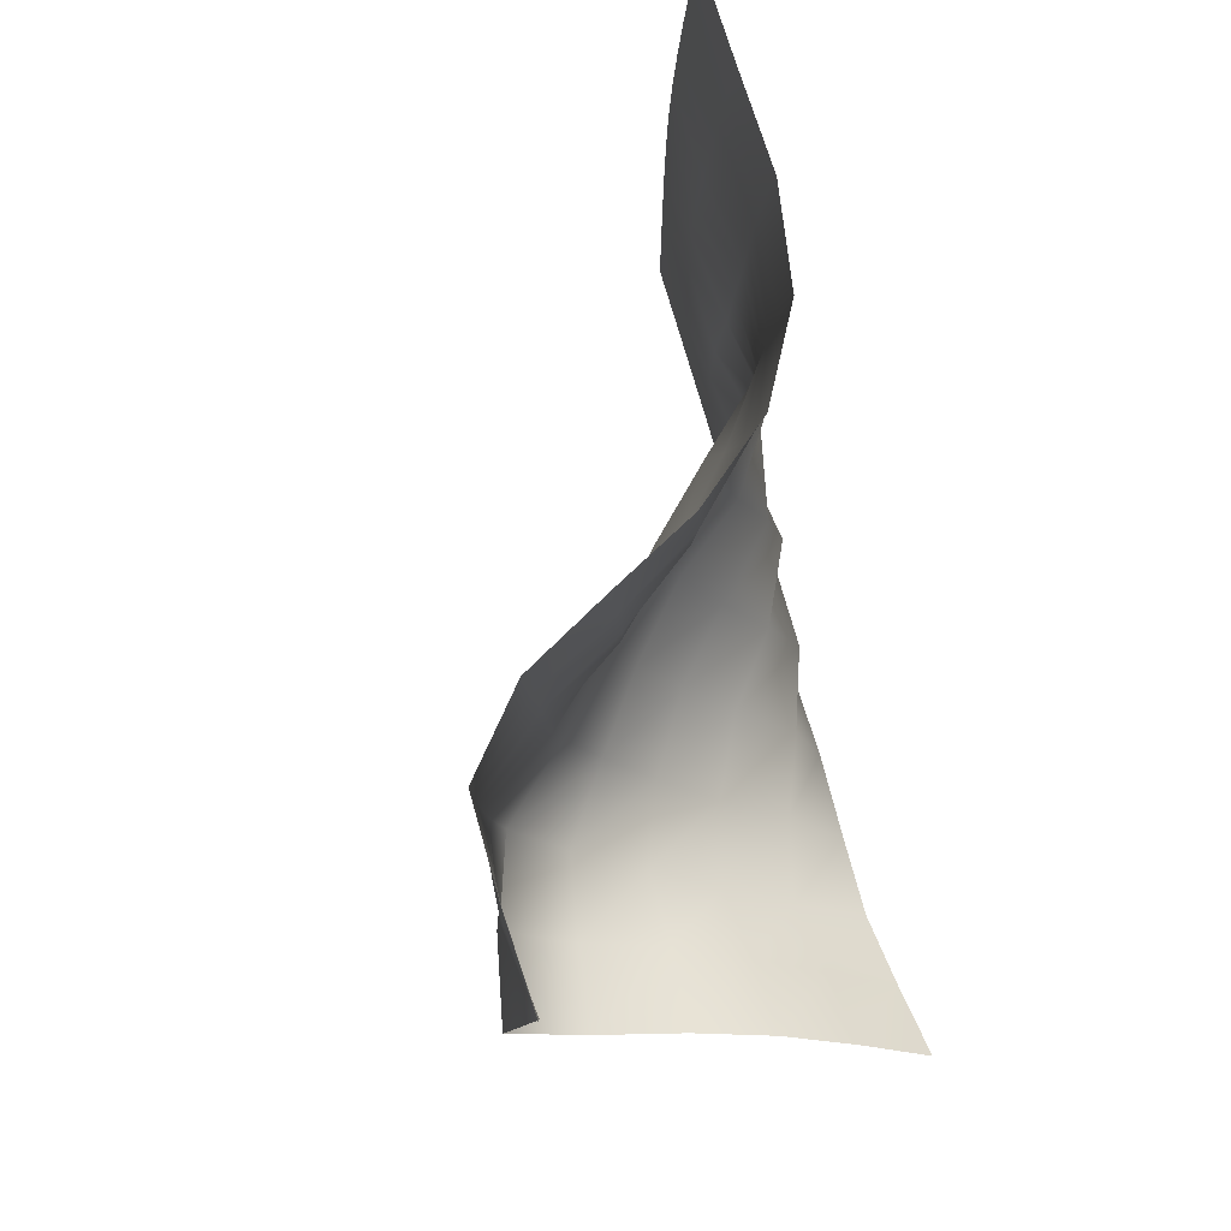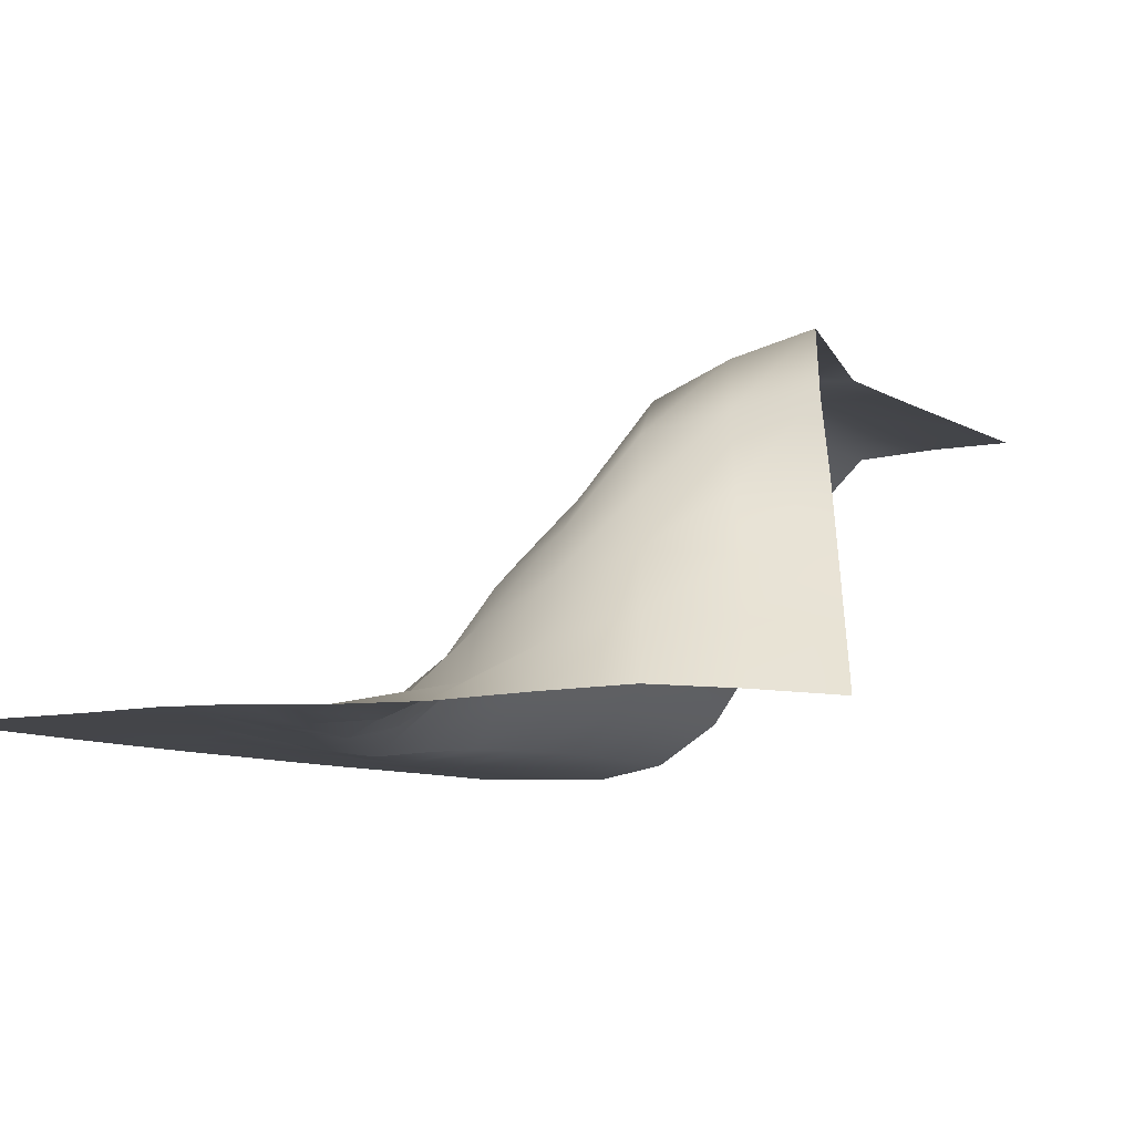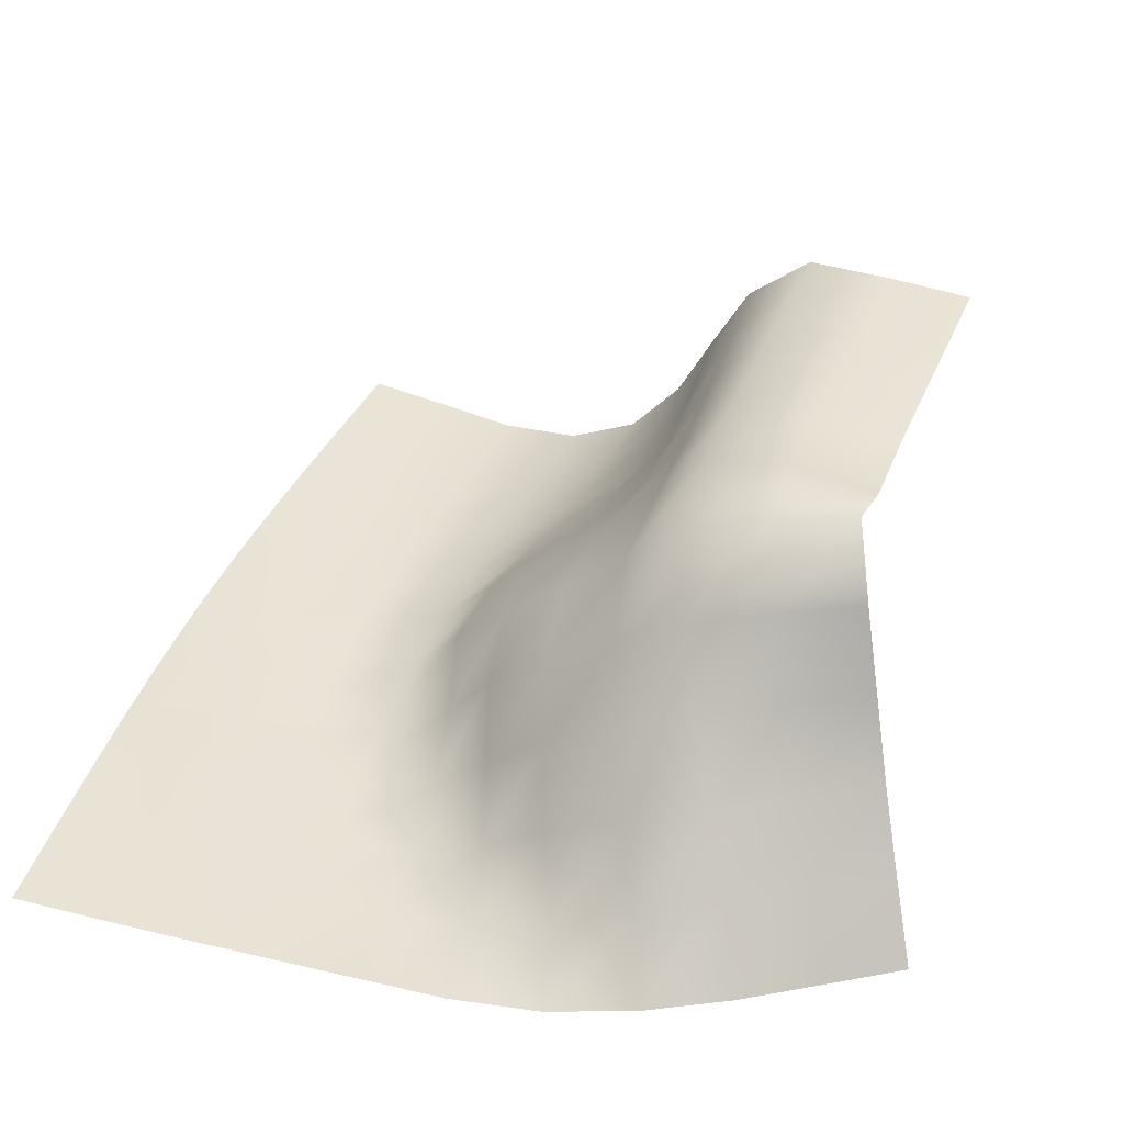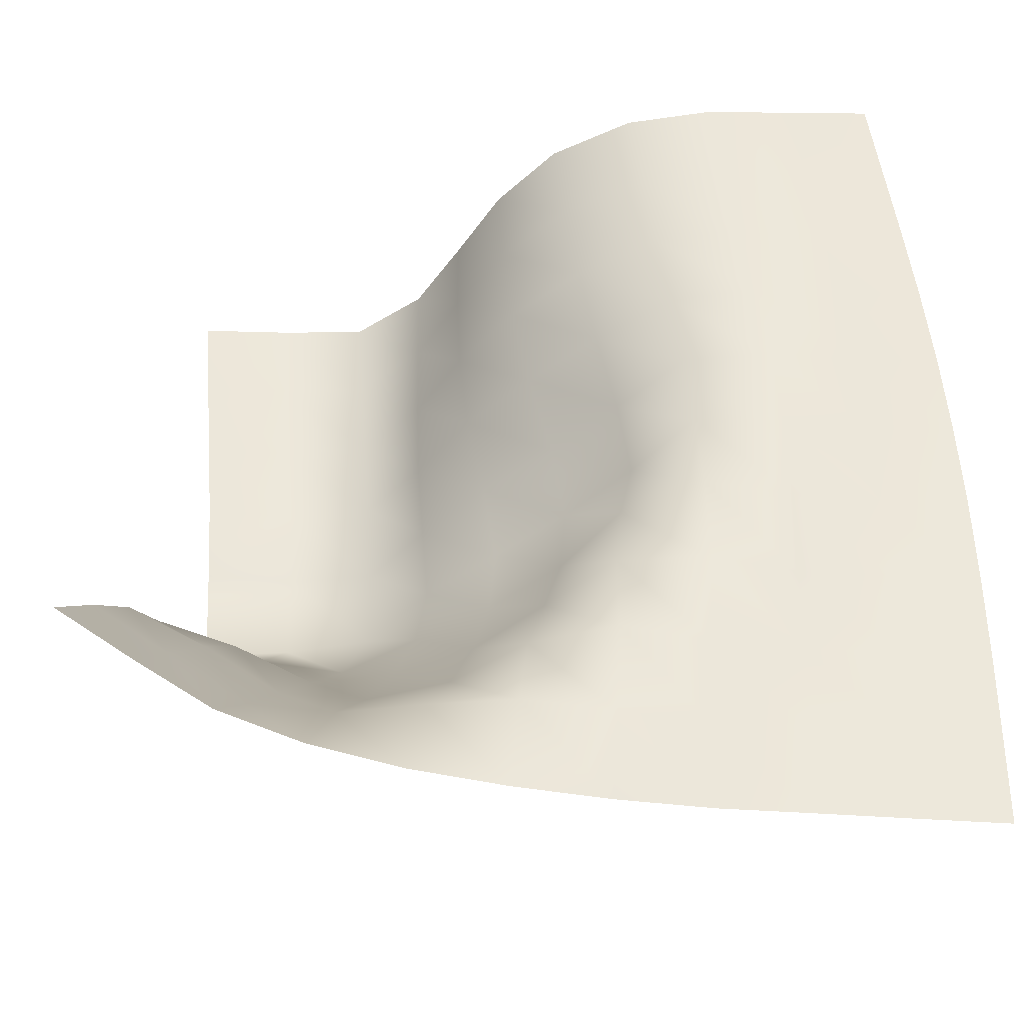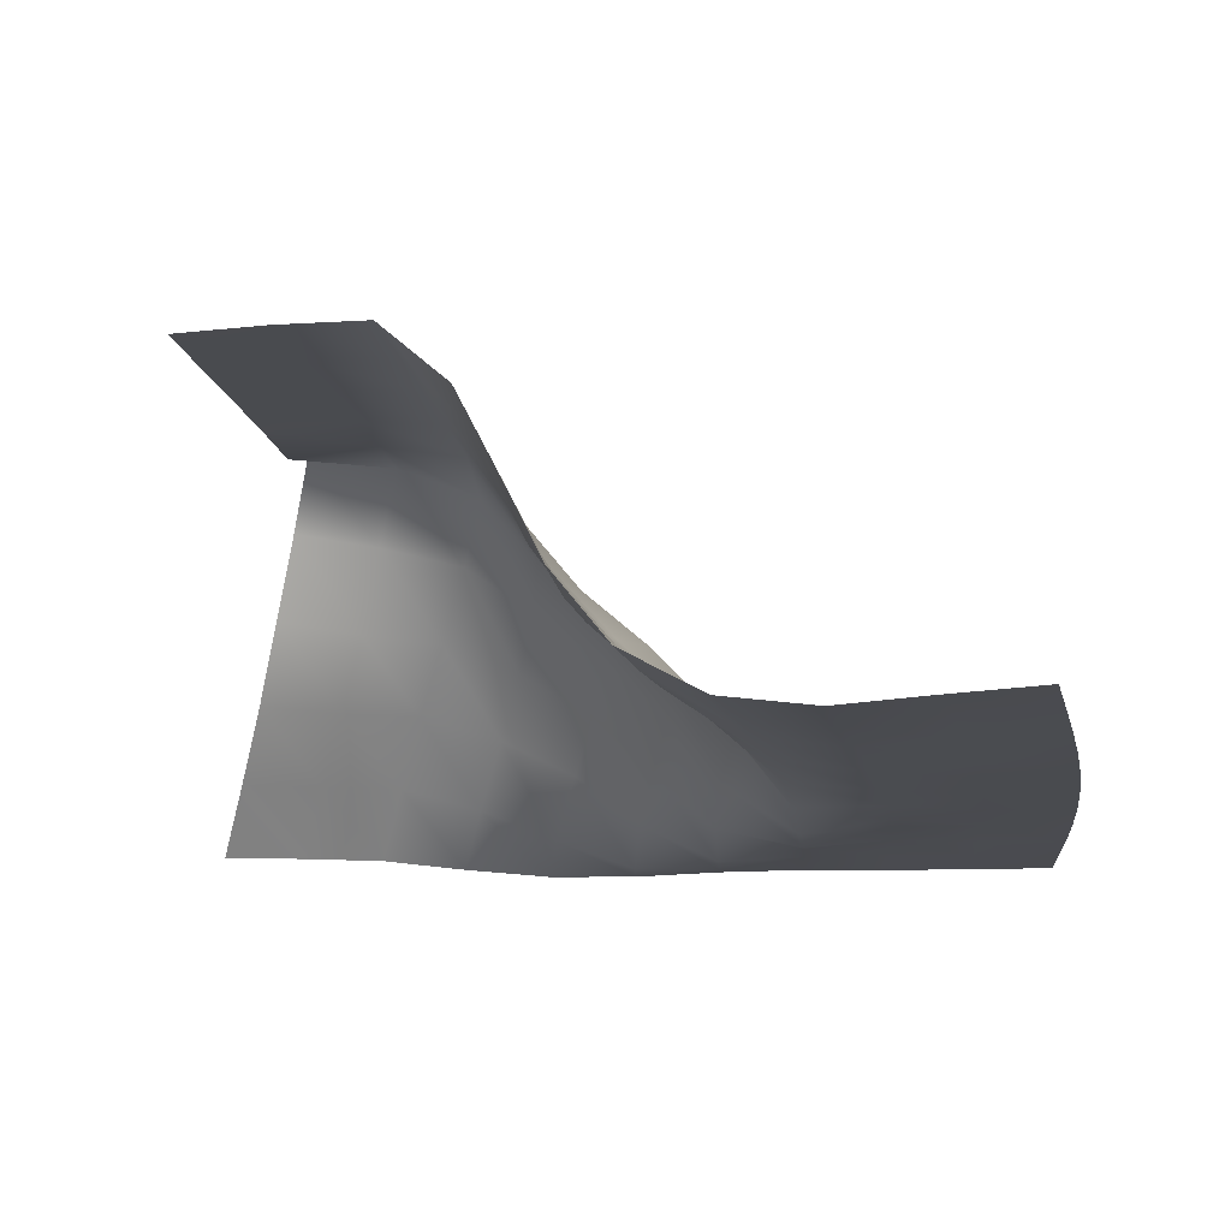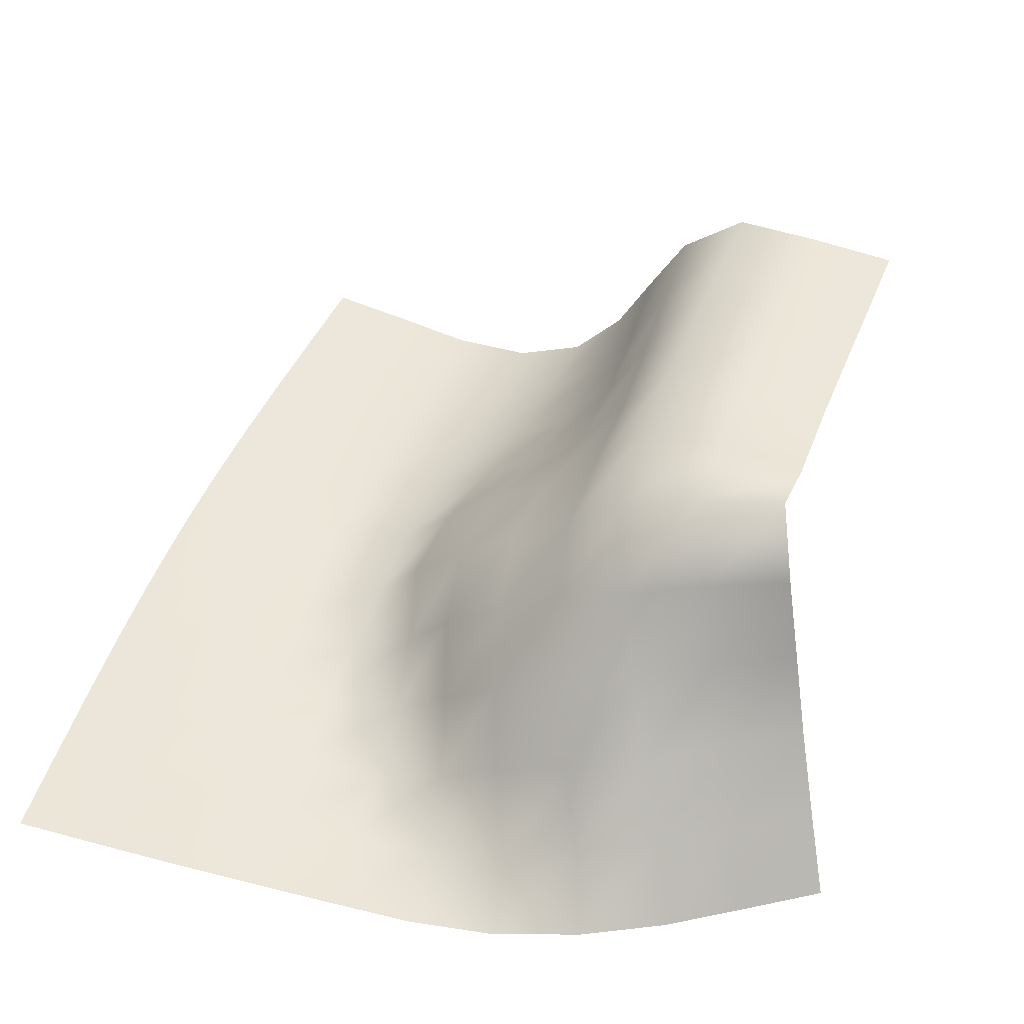
<metadata>
{"format":"obj","ext":"obj","renderer":"f3d","projection":"perspective","resolution":1024,"background":"white","views":[{"elev":78.2,"azim":-106.5,"up":"+Z"},{"elev":-9.1,"azim":-149.9,"up":"+Y"},{"elev":41.2,"azim":-163.0,"up":"+Y"},{"elev":-37.0,"azim":-5.4,"up":"+Z"},{"elev":-14.3,"azim":5.2,"up":"+Y"},{"elev":48.9,"azim":-163.0,"up":"+Y"}]}
</metadata>
<code>
g default
v 0.5086 1.236 -3.04
v 0.7628 1.244 -3.02
v 1.017 1.24 -3.001
v 1.209 1.07 -2.986
v 1.325 0.8422 -2.967
v 1.437 0.6129 -2.947
v 1.595 0.4124 -2.926
v 1.818 0.2866 -2.895
v 2.071 0.2489 -2.86
v 2.325 0.2624 -2.826
v 2.577 0.2729 -2.793
v 0.5295 1.236 -3.294
v 0.7835 1.245 -3.274
v 1.037 1.239 -3.254
v 1.213 1.052 -3.239
v 1.325 0.8227 -3.22
v 1.452 0.6006 -3.2
v 1.63 0.4154 -3.175
v 1.855 0.2936 -3.143
v 2.107 0.2557 -3.109
v 2.36 0.2649 -3.078
v 2.611 0.2735 -3.045
v 0.5516 1.236 -3.548
v 0.8059 1.256 -3.529
v 1.056 1.233 -3.509
v 1.217 1.037 -3.493
v 1.334 0.8087 -3.473
v 1.482 0.5997 -3.451
v 1.669 0.4246 -3.422
v 1.89 0.2948 -3.389
v 2.142 0.2528 -3.358
v 2.395 0.2636 -3.33
v 2.644 0.2731 -3.299
v 0.5722 1.237 -3.801
v 0.8288 1.258 -3.786
v 1.075 1.229 -3.765
v 1.224 1.025 -3.748
v 1.361 0.8055 -3.724
v 1.534 0.6168 -3.696
v 1.719 0.4433 -3.665
v 1.922 0.287 -3.634
v 2.173 0.2451 -3.607
v 2.426 0.2627 -3.582
v 2.675 0.2722 -3.556
v 0.5879 1.237 -4.05
v 0.8461 1.262 -4.038
v 1.093 1.222 -4.029
v 1.242 1.014 -4.003
v 1.415 0.8209 -3.97
v 1.604 0.6507 -3.936
v 1.778 0.4647 -3.906
v 1.948 0.274 -3.877
v 2.2 0.2414 -3.855
v 2.452 0.2671 -3.836
v 2.701 0.2721 -3.815
v 0.5976 1.336 -4.28
v 0.849 1.28 -4.292
v 1.09 1.186 -4.299
v 1.26 0.9846 -4.251
v 1.45 0.8126 -4.218
v 1.638 0.6402 -4.185
v 1.812 0.4531 -4.15
v 1.966 0.2486 -4.117
v 2.219 0.2473 -4.105
v 2.471 0.2729 -4.091
v 2.721 0.2719 -4.076
v 0.5371 1.12 -4.39
v 0.7758 1.091 -4.454
v 1.017 1.042 -4.512
v 1.223 0.8928 -4.482
v 1.428 0.7399 -4.457
v 1.616 0.566 -4.424
v 1.763 0.3628 -4.374
v 1.977 0.2184 -4.361
v 2.229 0.2536 -4.355
v 2.482 0.2747 -4.346
v 2.733 0.2709 -4.337
v 0.477 0.8816 -4.469
v 0.7076 0.8585 -4.56
v 0.9289 0.8537 -4.673
v 1.159 0.761 -4.692
v 1.374 0.6279 -4.679
v 1.555 0.4566 -4.639
v 1.734 0.2773 -4.603
v 1.985 0.2218 -4.61
v 2.233 0.2777 -4.605
v 2.486 0.2759 -4.602
v 2.738 0.2704 -4.598
v 0.4099 0.6565 -4.581
v 0.6299 0.654 -4.7
v 0.843 0.6685 -4.831
v 1.08 0.6021 -4.882
v 1.303 0.4911 -4.882
v 1.497 0.3357 -4.847
v 1.728 0.2243 -4.851
v 1.98 0.2593 -4.858
v 2.233 0.2814 -4.859
v 2.486 0.2711 -4.857
v 2.739 0.2701 -4.856
v 0.3333 0.4509 -4.72
v 0.547 0.4661 -4.856
v 0.7611 0.4813 -4.991
v 0.9977 0.421 -5.04
v 1.226 0.3272 -5.061
v 1.465 0.2422 -5.085
v 1.719 0.2386 -5.105
v 1.972 0.2744 -5.109
v 2.228 0.2739 -5.113
v 2.483 0.2696 -5.112
v 2.737 0.2707 -5.112
v 0.2545 0.2578 -4.867
v 0.4692 0.274 -5.002
v 0.6866 0.2851 -5.135
v 0.925 0.2699 -5.232
v 1.181 0.2545 -5.301
v 1.444 0.2569 -5.336
v 1.705 0.2699 -5.351
v 1.967 0.2748 -5.361
v 2.225 0.2711 -5.364
v 2.481 0.2705 -5.365
v 2.735 0.2707 -5.366
g pPlane2
f 1 2 13 12
f 2 3 14 13
f 3 4 15 14
f 4 5 16 15
f 5 6 17 16
f 6 7 18 17
f 7 8 19 18
f 8 9 20 19
f 9 10 21 20
f 10 11 22 21
f 12 13 24 23
f 13 14 25 24
f 14 15 26 25
f 15 16 27 26
f 16 17 28 27
f 17 18 29 28
f 18 19 30 29
f 19 20 31 30
f 20 21 32 31
f 21 22 33 32
f 23 24 35 34
f 24 25 36 35
f 25 26 37 36
f 26 27 38 37
f 27 28 39 38
f 28 29 40 39
f 29 30 41 40
f 30 31 42 41
f 31 32 43 42
f 32 33 44 43
f 34 35 46 45
f 35 36 47 46
f 36 37 48 47
f 37 38 49 48
f 38 39 50 49
f 39 40 51 50
f 40 41 52 51
f 41 42 53 52
f 42 43 54 53
f 43 44 55 54
f 45 46 57 56
f 46 47 58 57
f 47 48 59 58
f 48 49 60 59
f 49 50 61 60
f 50 51 62 61
f 51 52 63 62
f 52 53 64 63
f 53 54 65 64
f 54 55 66 65
f 56 57 68 67
f 57 58 69 68
f 58 59 70 69
f 59 60 71 70
f 60 61 72 71
f 61 62 73 72
f 62 63 74 73
f 63 64 75 74
f 64 65 76 75
f 65 66 77 76
f 67 68 79 78
f 68 69 80 79
f 69 70 81 80
f 70 71 82 81
f 71 72 83 82
f 72 73 84 83
f 73 74 85 84
f 74 75 86 85
f 75 76 87 86
f 76 77 88 87
f 78 79 90 89
f 79 80 91 90
f 80 81 92 91
f 81 82 93 92
f 82 83 94 93
f 83 84 95 94
f 84 85 96 95
f 85 86 97 96
f 86 87 98 97
f 87 88 99 98
f 89 90 101 100
f 90 91 102 101
f 91 92 103 102
f 92 93 104 103
f 93 94 105 104
f 94 95 106 105
f 95 96 107 106
f 96 97 108 107
f 97 98 109 108
f 98 99 110 109
f 100 101 112 111
f 101 102 113 112
f 102 103 114 113
f 103 104 115 114
f 104 105 116 115
f 105 106 117 116
f 106 107 118 117
f 107 108 119 118
f 108 109 120 119
f 109 110 121 120

</code>
